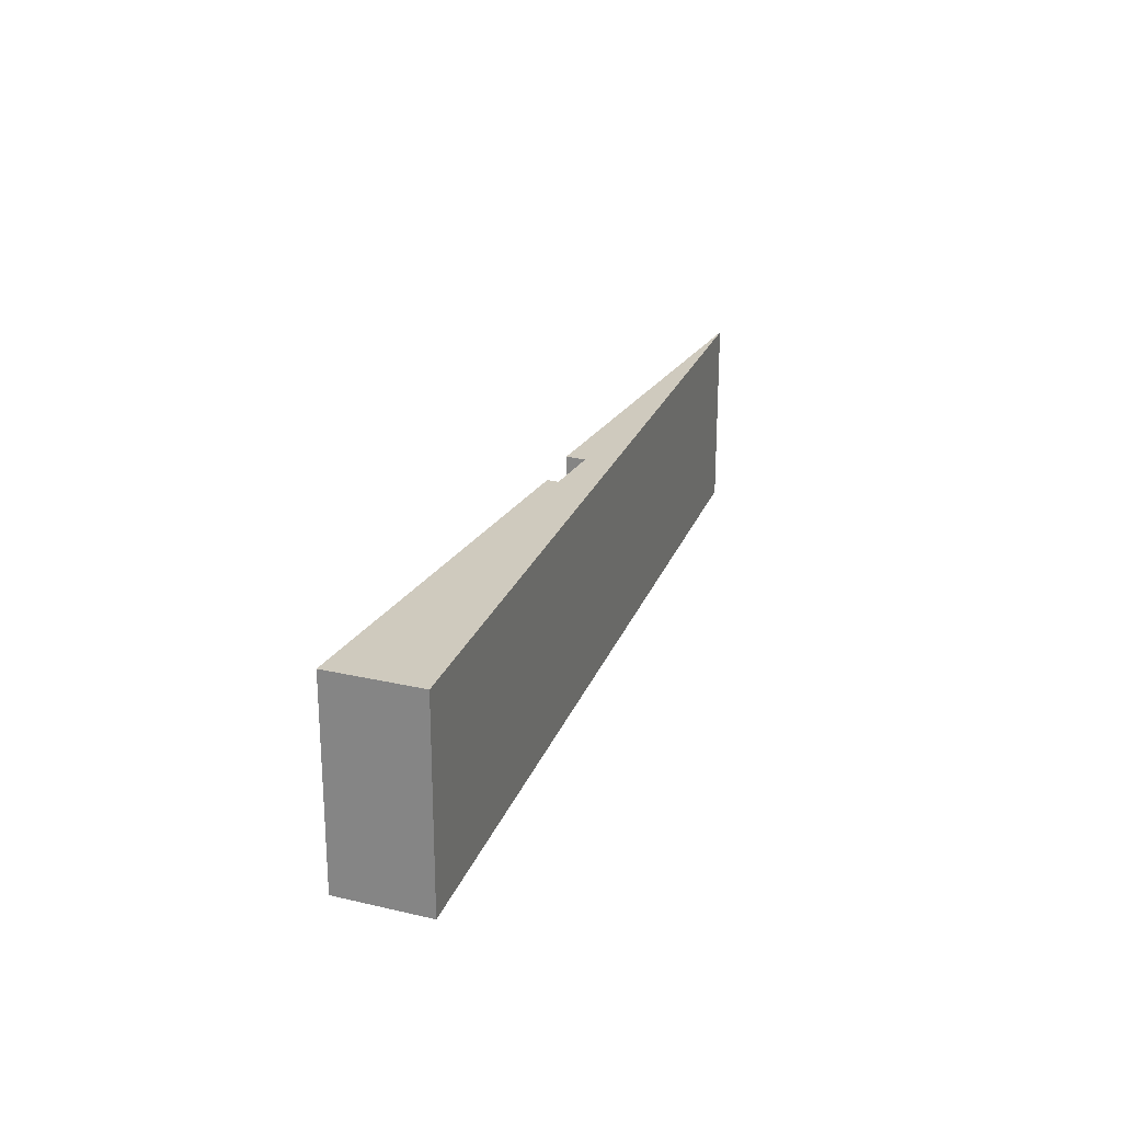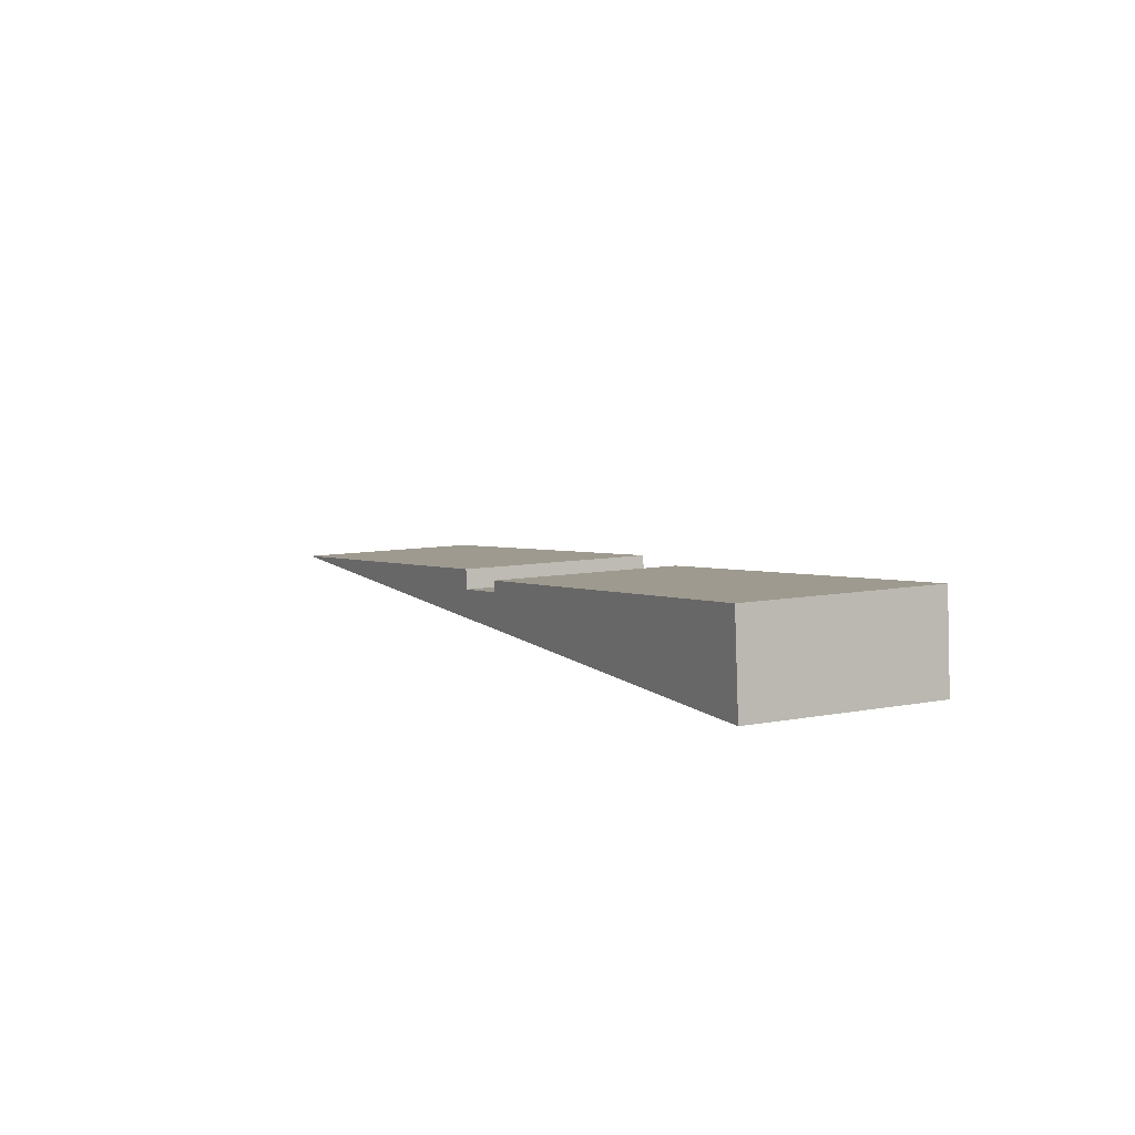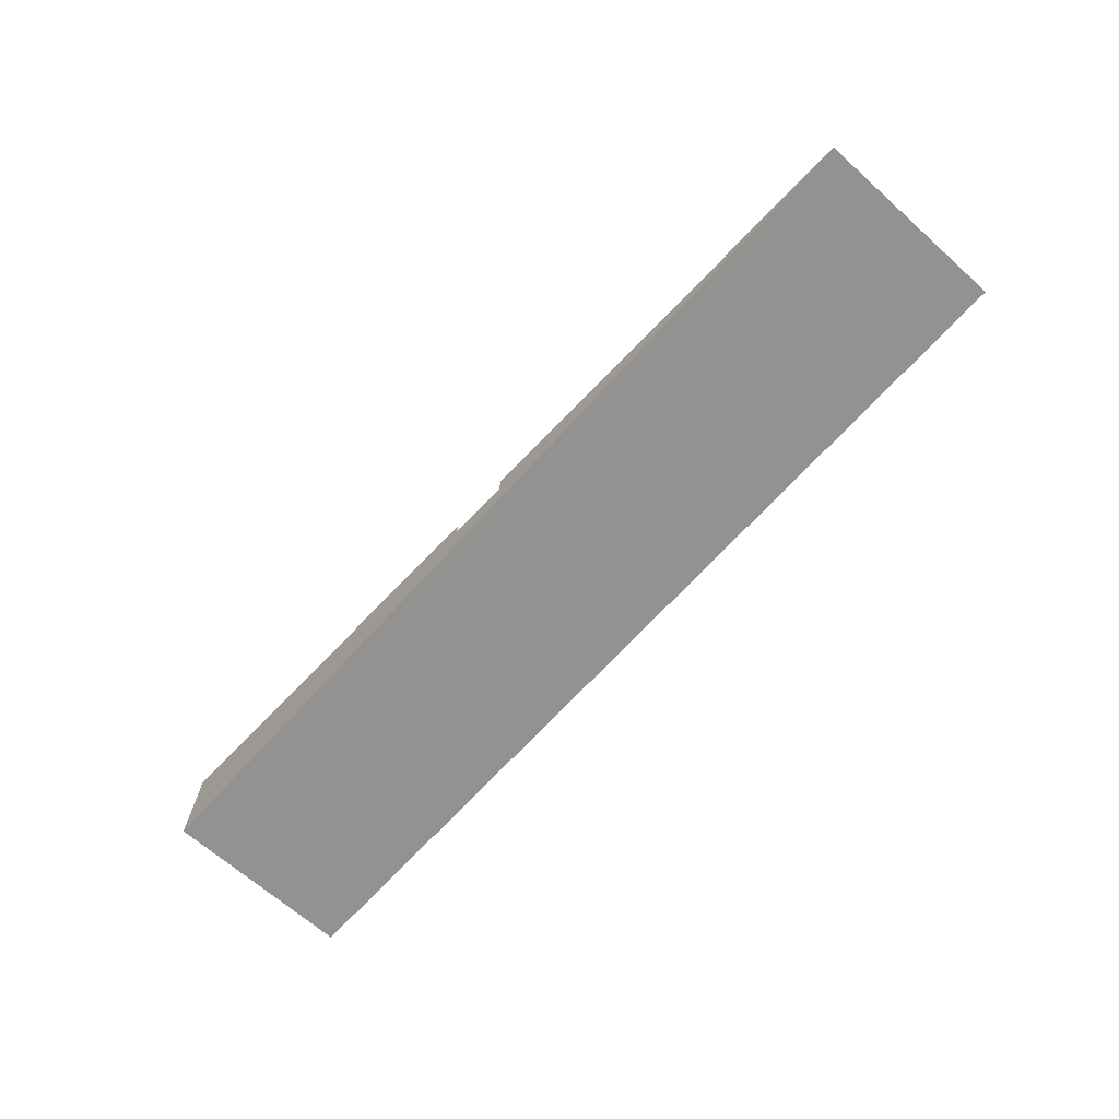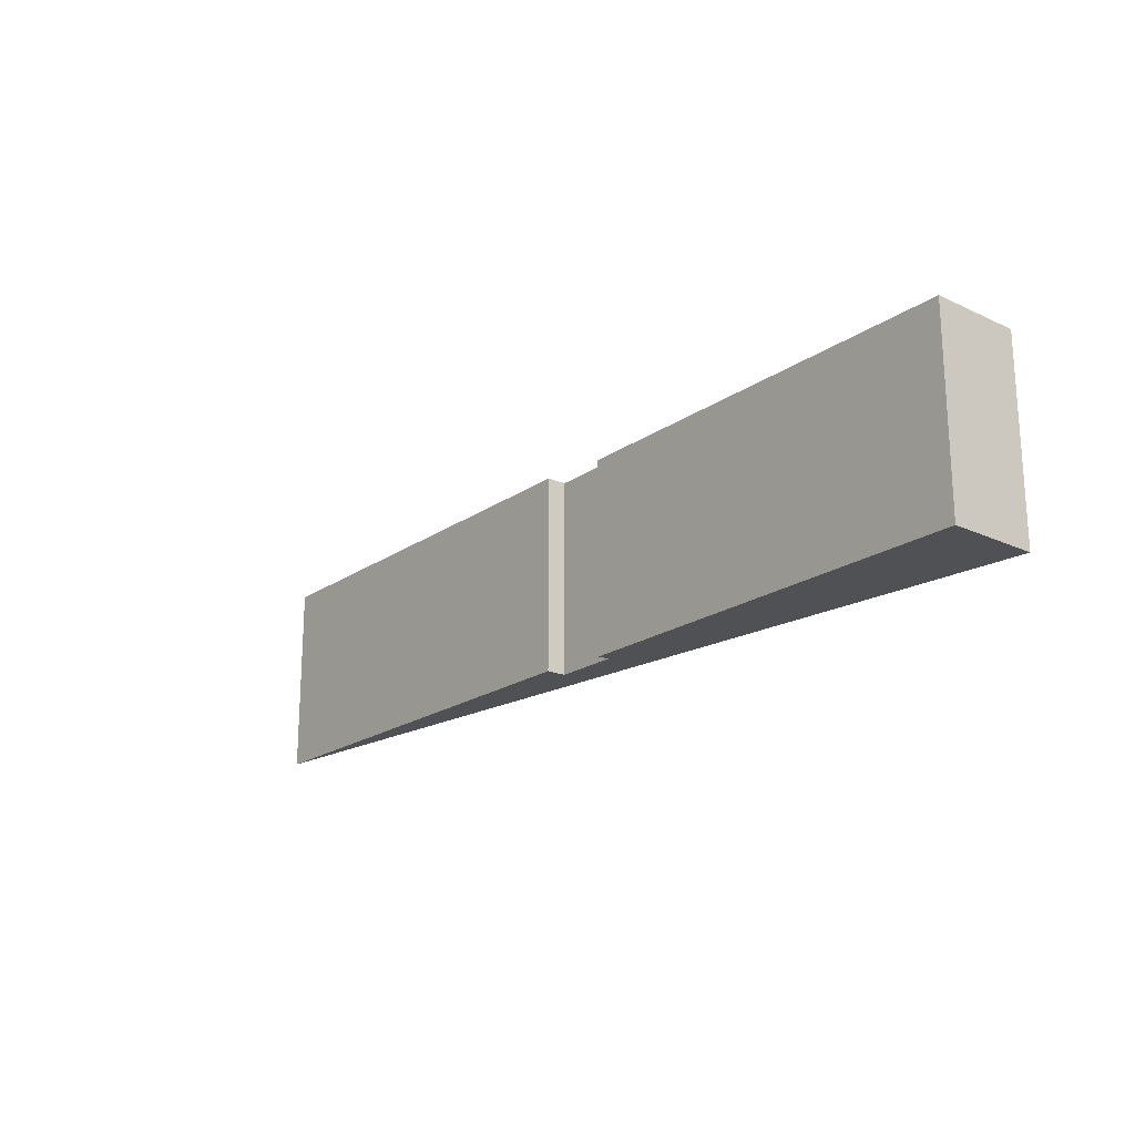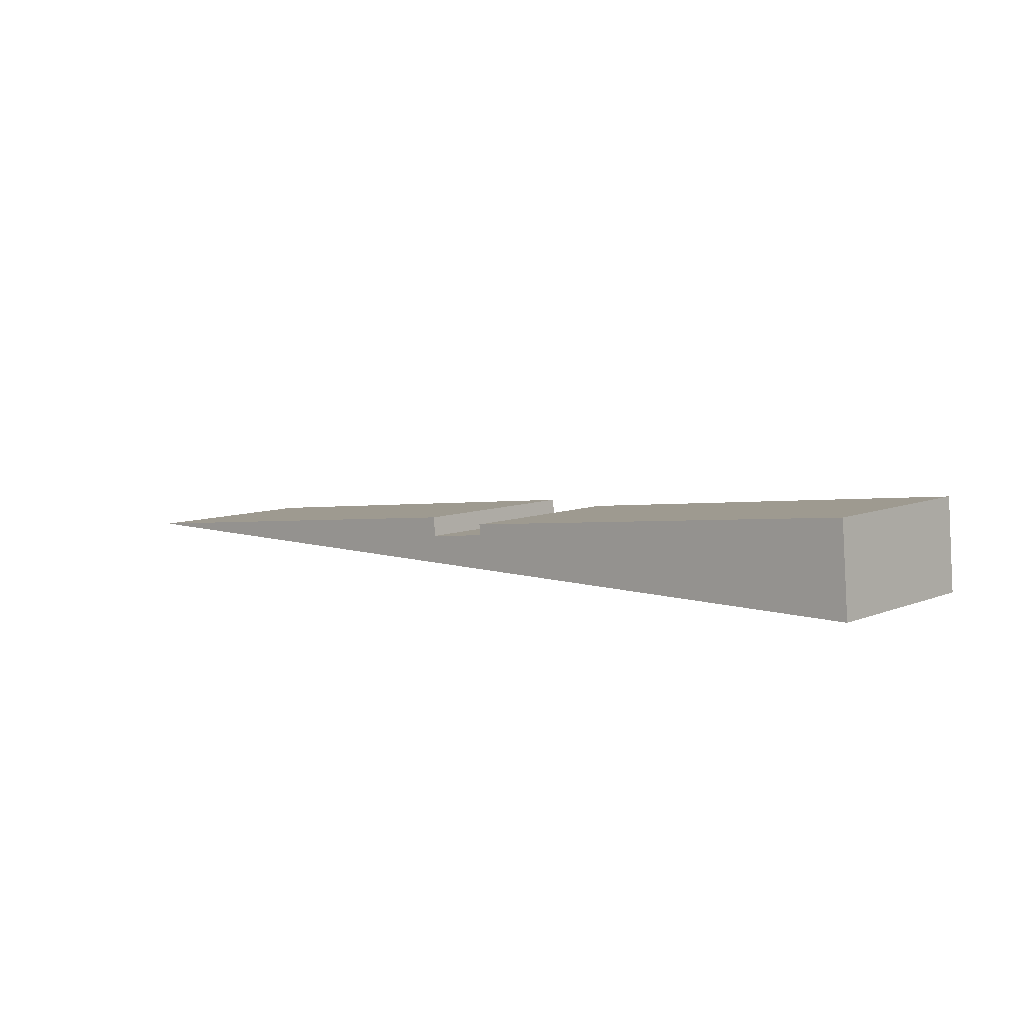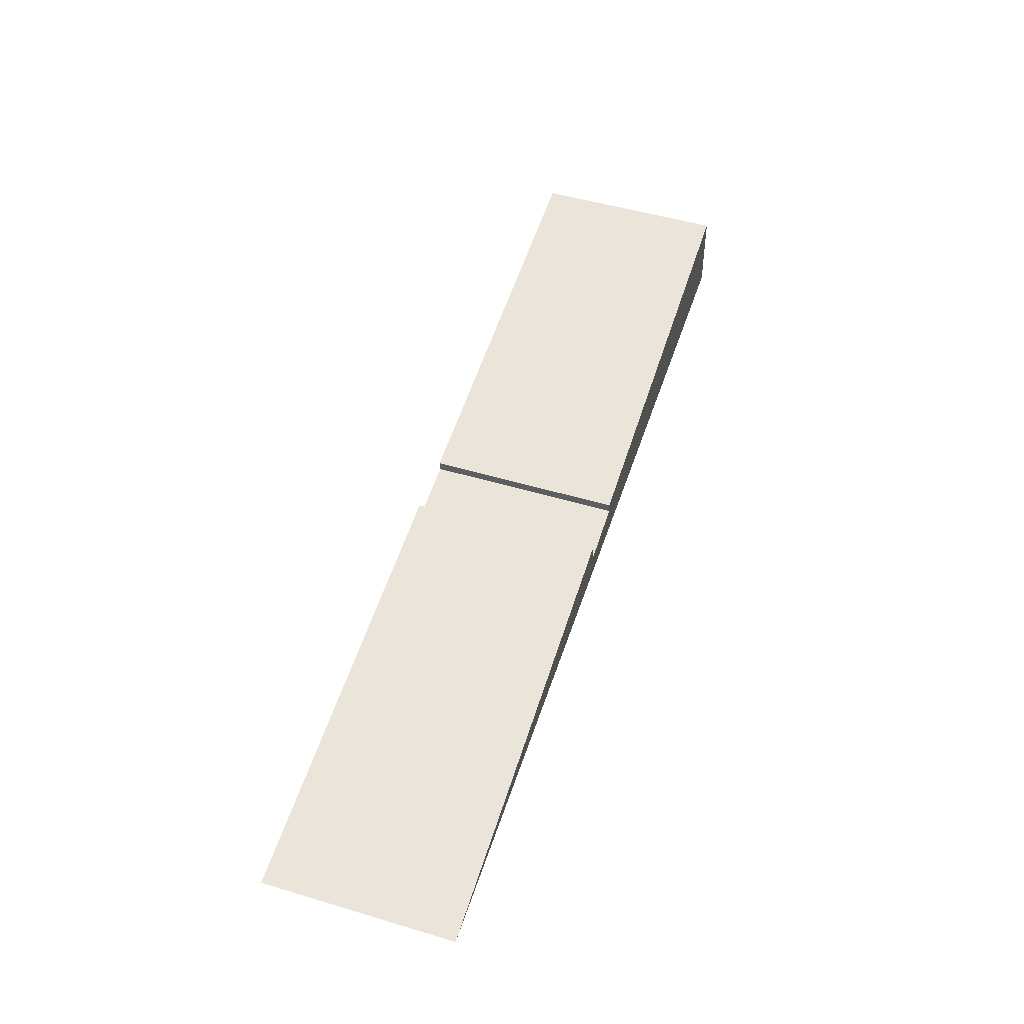
<metadata>
{"format":"obj","ext":"obj","renderer":"f3d","projection":"perspective","resolution":1024,"background":"white","views":[{"elev":23.2,"azim":107.1,"up":"+Y"},{"elev":9.0,"azim":63.0,"up":"+Z"},{"elev":-66.5,"azim":-131.9,"up":"+Z"},{"elev":-20.1,"azim":45.2,"up":"+Y"},{"elev":7.6,"azim":41.1,"up":"+Z"},{"elev":50.8,"azim":-72.0,"up":"+Z"}]}
</metadata>
<code>
v  14.29 2.993 1.399
v  7.849 2.993 0.538
v  7.83 2.993 0.708
v  6.838 2.993 0.731
v  6.915 2.993 1.833e-16
v  0 2.993 1.833e-16
v  6.87 2.993 0.433
v  14.4 2.993 1.833e-16
v  7.83 -4.335e-17 0.708
v  14.29 -8.566e-17 1.399
v  0 0 0
v  6.838 -4.476e-17 0.731
v  6.87 -2.651e-17 0.433
v  7.849 -3.294e-17 0.538
v  14.4 0 0
v  6.915 0 0
g defaultobject
f 1 2 3
f 4 5 6
f 5 4 7
f 5 7 2
f 5 2 8
f 8 2 1
f 9 1 3
f 1 9 10
f 11 4 6
f 4 11 12
f 13 2 7
f 2 13 14
f 10 8 1
f 8 10 15
f 12 7 4
f 7 12 13
f 15 5 8
f 5 15 16
f 5 16 6
f 6 16 11
f 14 3 2
f 3 14 9
f 15 13 16
f 13 15 14
f 14 15 9
f 9 15 10
f 16 12 11
f 12 16 13

</code>
